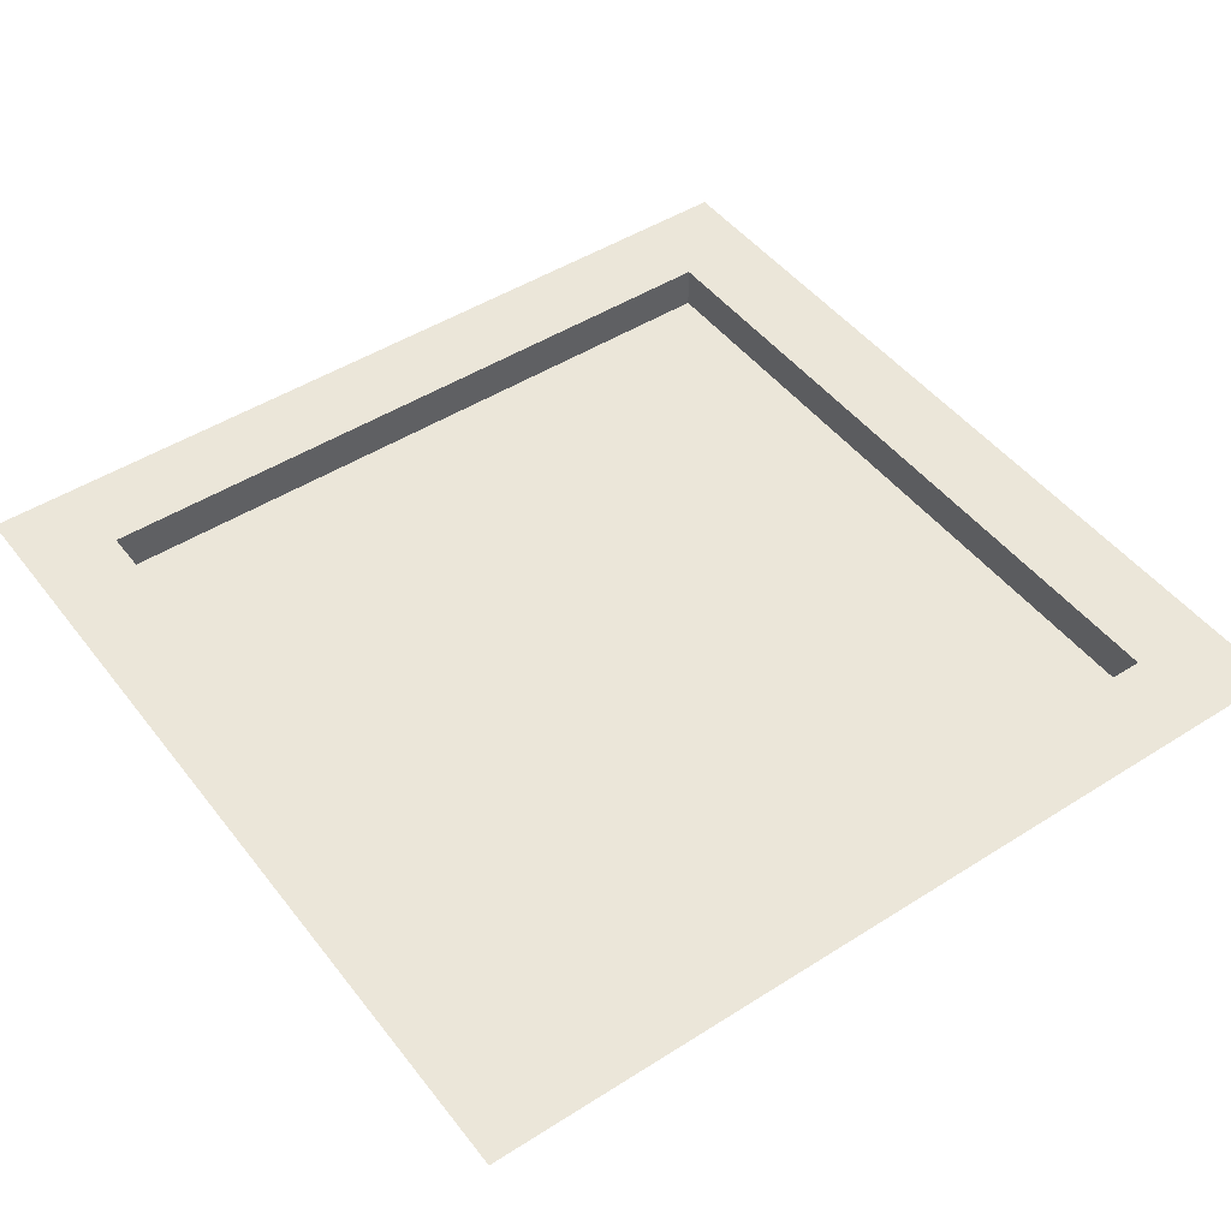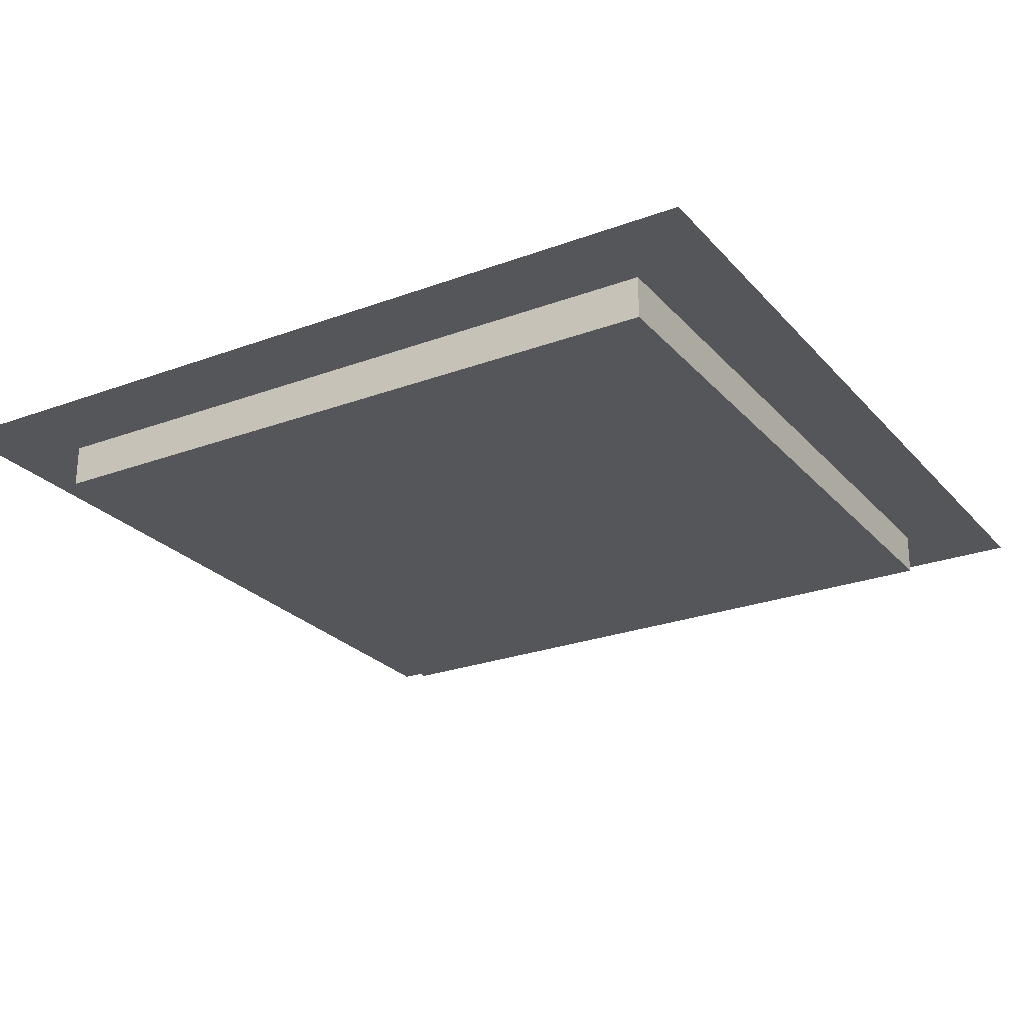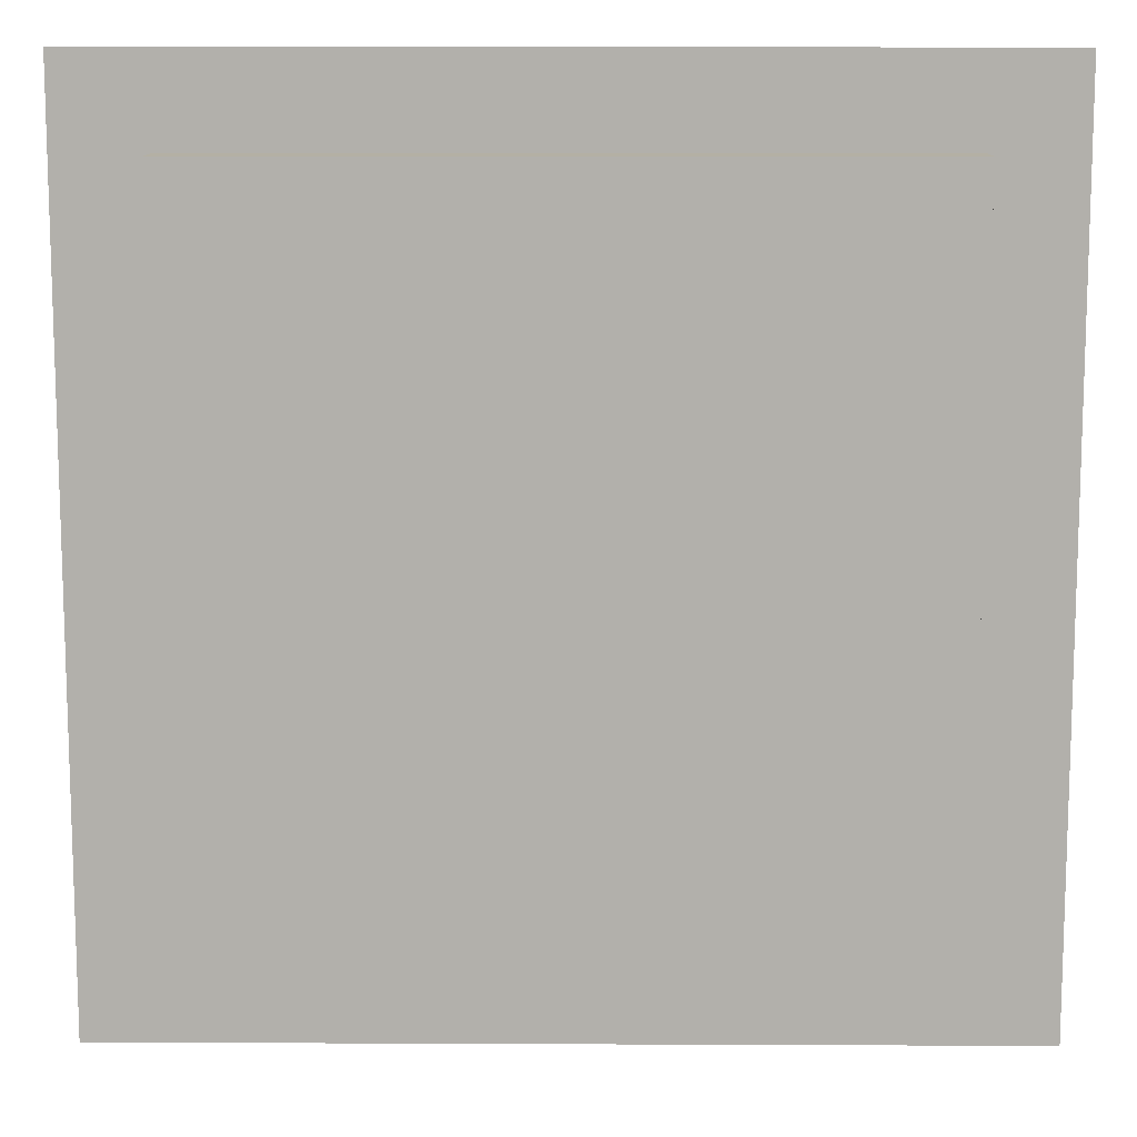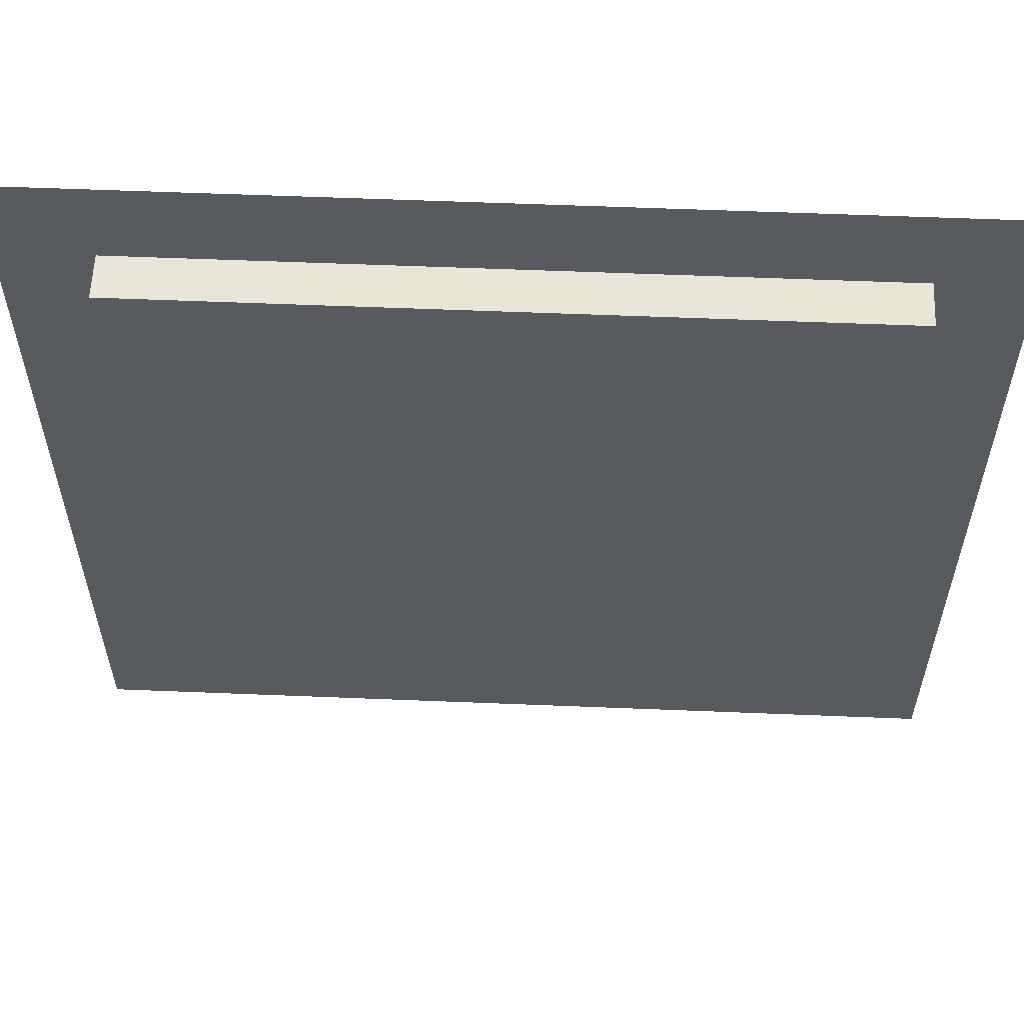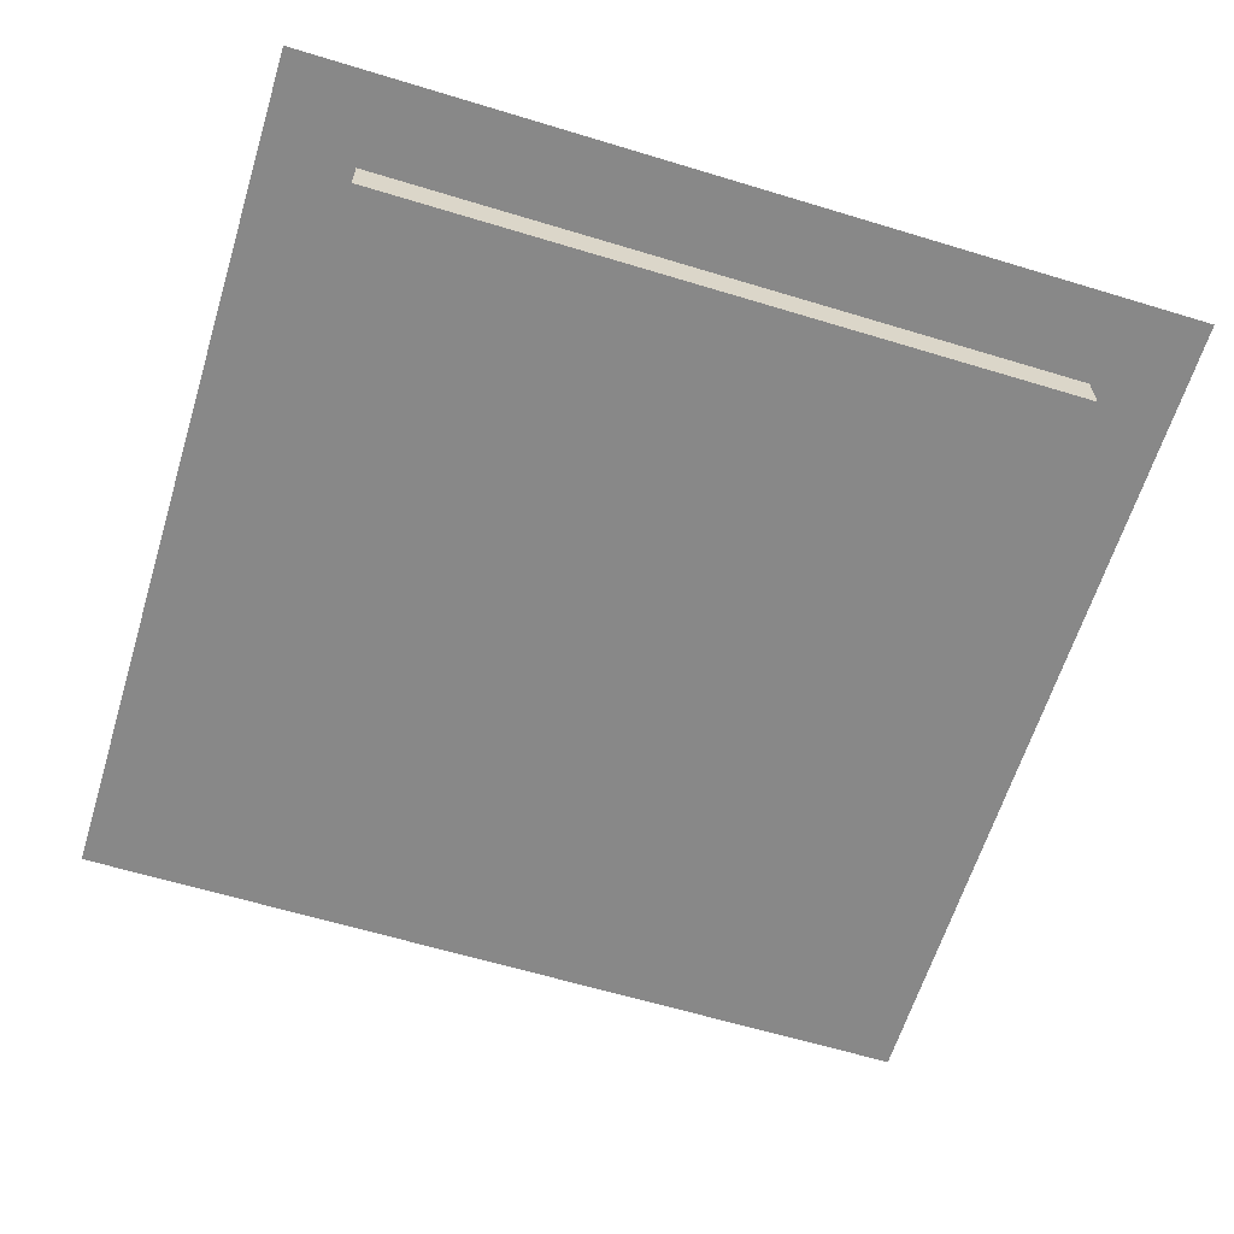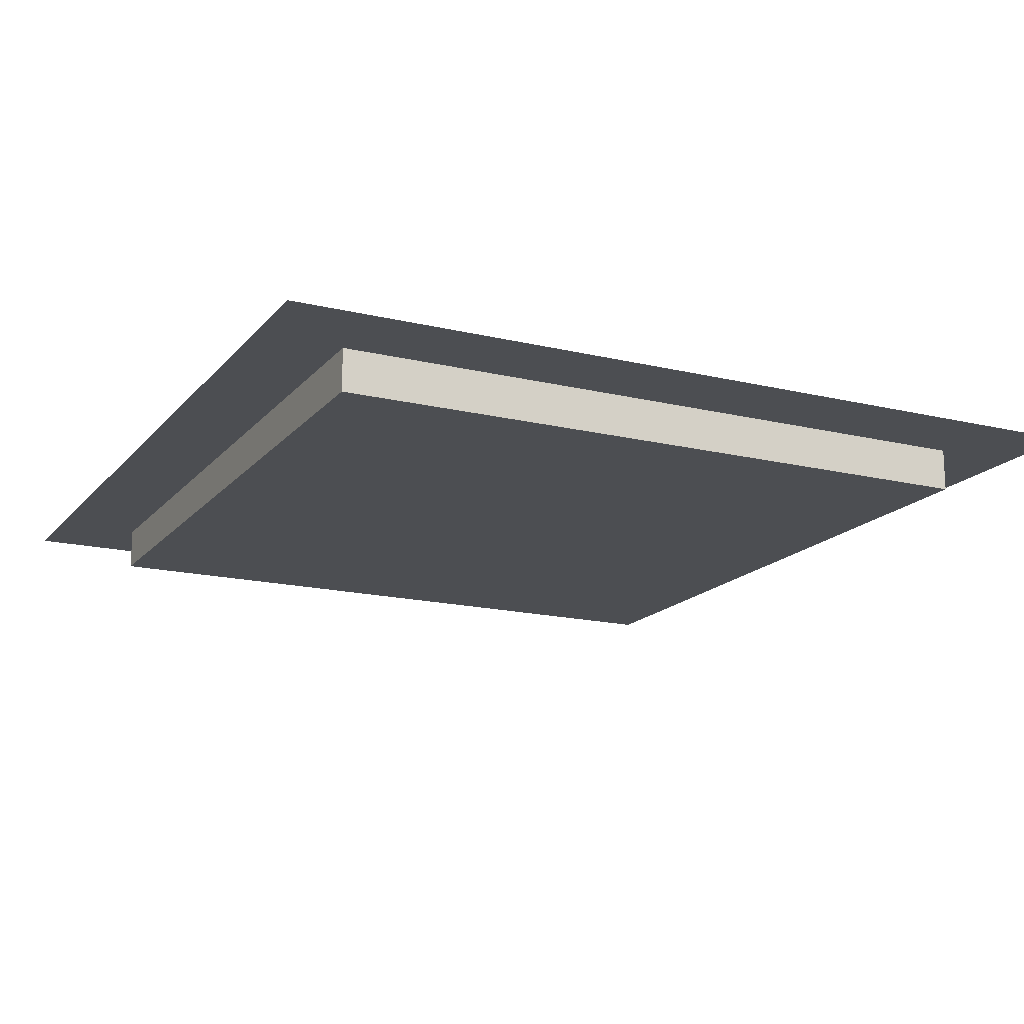
<metadata>
{"format":"obj","ext":"obj","renderer":"f3d","projection":"perspective","resolution":1024,"background":"white","views":[{"elev":47.4,"azim":-125.7,"up":"+Y"},{"elev":-25.1,"azim":-59.0,"up":"+Y"},{"elev":11.4,"azim":0.6,"up":"+Z"},{"elev":58.3,"azim":2.4,"up":"+Z"},{"elev":-62.7,"azim":162.9,"up":"+Y"},{"elev":-16.6,"azim":-26.2,"up":"+Y"}]}
</metadata>
<code>
o Cube
v 8 1 8
v 8 0 8
v -8 1 8
v -8 0 8
v 8 1 -8
v 8 0 -8
v -8 1 -8
v -8 0 -8
v -10 1 -10
v -8 1 8
v -10 1 10
v 10 1 10
v 10 1 -10
f 4 3 7 8
f 8 7 5 6
f 6 2 4 8
f 2 1 3 4
f 6 5 1 2
f 5 13 12 1
f 3 11 9 7
f 5 7 9 13
f 1 12 11 3
l 3 10

</code>
